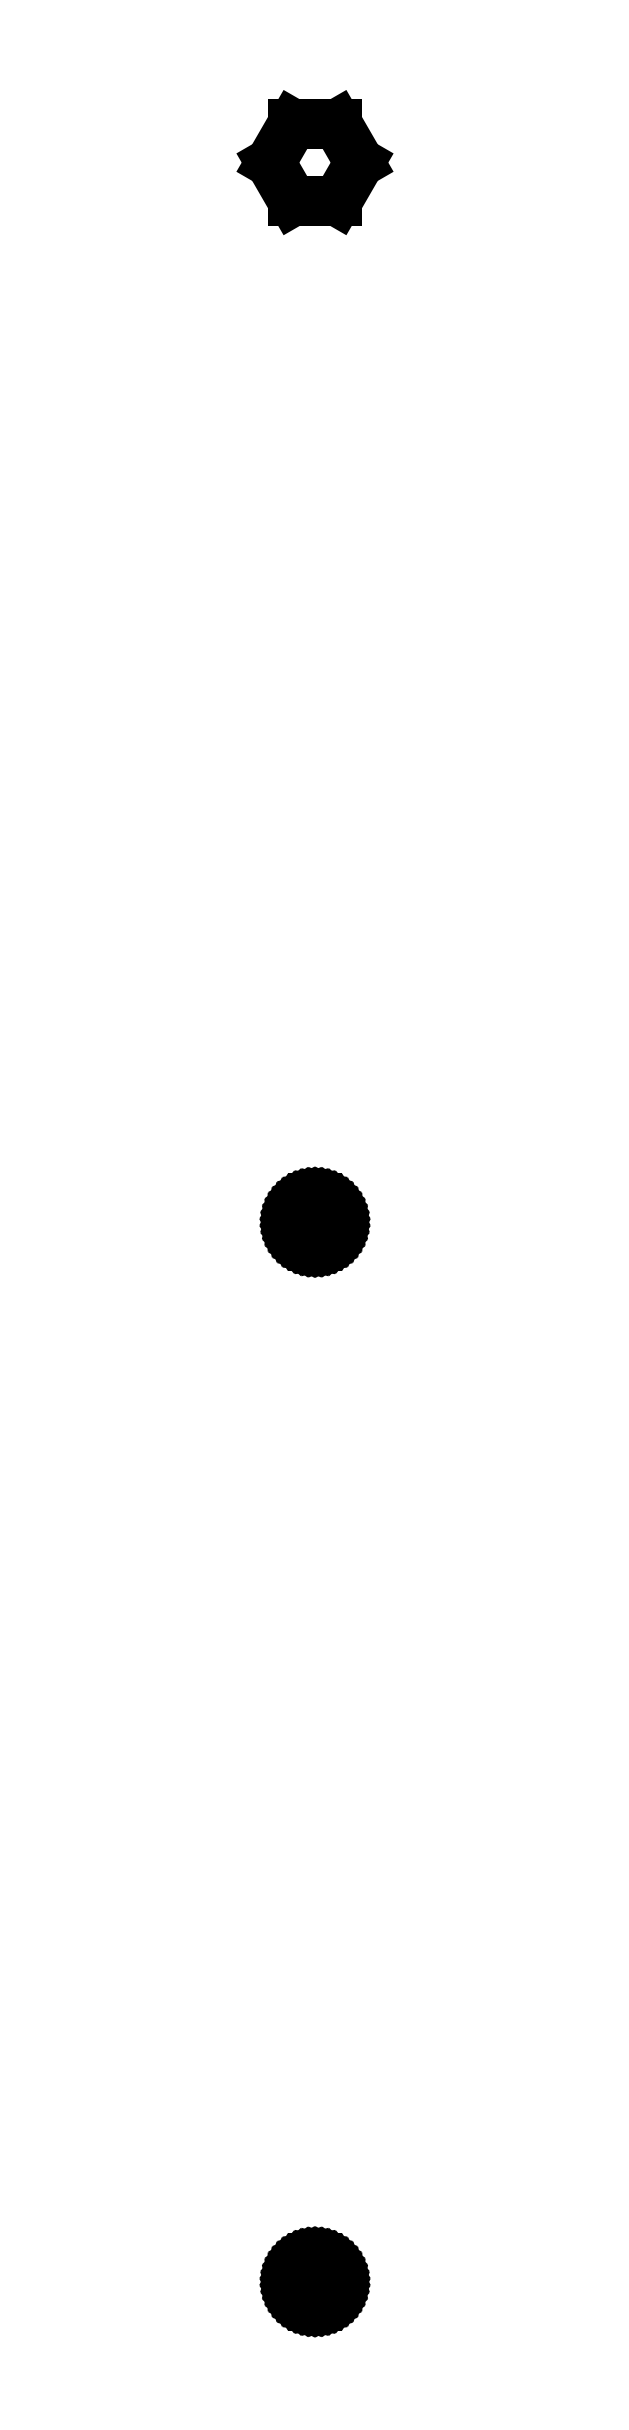
<metadata>
{"format":"dxf","ext":"dxf","renderer":"ezdxf+matplotlib","layout":"modelspace","background":"white","min_lineweight":24,"dpi":150}
</metadata>
<code>
0
SECTION
2
ENTITIES
0
LINE
8
0
10
4.616
20
220
11
2.308
21
224
0
LINE
8
0
10
2.308
20
224
11
-2.308
21
224
0
LINE
8
0
10
-2.308
20
224
11
-4.616
21
220
0
LINE
8
0
10
-4.616
20
220
11
-2.308
21
216
0
LINE
8
0
10
-2.308
20
216
11
2.308
21
216
0
LINE
8
0
10
2.308
20
216
11
4.616
21
220
0
LINE
8
0
10
0.4684
20
107.5
11
0.7725
21
107.6
0
LINE
8
0
10
0.7725
20
107.6
11
1.064
21
107.7
0
LINE
8
0
10
1.064
20
107.7
11
1.34
21
107.9
0
LINE
8
0
10
1.34
20
107.9
11
1.594
21
108.1
0
LINE
8
0
10
1.594
20
108.1
11
1.822
21
108.3
0
LINE
8
0
10
1.822
20
108.3
11
2.023
21
108.5
0
LINE
8
0
10
2.023
20
108.5
11
2.191
21
108.8
0
LINE
8
0
10
2.191
20
108.8
11
2.324
21
109.1
0
LINE
8
0
10
2.324
20
109.1
11
2.421
21
109.4
0
LINE
8
0
10
2.421
20
109.4
11
2.48
21
109.7
0
LINE
8
0
10
2.48
20
109.7
11
2.5
21
110
0
LINE
8
0
10
2.5
20
110
11
2.48
21
110.3
0
LINE
8
0
10
2.48
20
110.3
11
2.421
21
110.6
0
LINE
8
0
10
2.421
20
110.6
11
2.324
21
110.9
0
LINE
8
0
10
2.324
20
110.9
11
2.191
21
111.2
0
LINE
8
0
10
2.191
20
111.2
11
2.023
21
111.5
0
LINE
8
0
10
2.023
20
111.5
11
1.822
21
111.7
0
LINE
8
0
10
1.822
20
111.7
11
1.594
21
111.9
0
LINE
8
0
10
1.594
20
111.9
11
1.34
21
112.1
0
LINE
8
0
10
1.34
20
112.1
11
1.064
21
112.3
0
LINE
8
0
10
1.064
20
112.3
11
0.7725
21
112.4
0
LINE
8
0
10
0.7725
20
112.4
11
0.4684
21
112.5
0
LINE
8
0
10
0.4684
20
112.5
11
0.157
21
112.5
0
LINE
8
0
10
0.157
20
112.5
11
-0.157
21
112.5
0
LINE
8
0
10
-0.157
20
112.5
11
-0.4684
21
112.5
0
LINE
8
0
10
-0.4684
20
112.5
11
-0.7725
21
112.4
0
LINE
8
0
10
-0.7725
20
112.4
11
-1.064
21
112.3
0
LINE
8
0
10
-1.064
20
112.3
11
-1.34
21
112.1
0
LINE
8
0
10
-1.34
20
112.1
11
-1.594
21
111.9
0
LINE
8
0
10
-1.594
20
111.9
11
-1.822
21
111.7
0
LINE
8
0
10
-1.822
20
111.7
11
-2.023
21
111.5
0
LINE
8
0
10
-2.023
20
111.5
11
-2.191
21
111.2
0
LINE
8
0
10
-2.191
20
111.2
11
-2.324
21
110.9
0
LINE
8
0
10
-2.324
20
110.9
11
-2.421
21
110.6
0
LINE
8
0
10
-2.421
20
110.6
11
-2.48
21
110.3
0
LINE
8
0
10
-2.48
20
110.3
11
-2.5
21
110
0
LINE
8
0
10
-2.5
20
110
11
-2.48
21
109.7
0
LINE
8
0
10
-2.48
20
109.7
11
-2.421
21
109.4
0
LINE
8
0
10
-2.421
20
109.4
11
-2.324
21
109.1
0
LINE
8
0
10
-2.324
20
109.1
11
-2.191
21
108.8
0
LINE
8
0
10
-2.191
20
108.8
11
-2.023
21
108.5
0
LINE
8
0
10
-2.023
20
108.5
11
-1.822
21
108.3
0
LINE
8
0
10
-1.822
20
108.3
11
-1.594
21
108.1
0
LINE
8
0
10
-1.594
20
108.1
11
-1.34
21
107.9
0
LINE
8
0
10
-1.34
20
107.9
11
-1.064
21
107.7
0
LINE
8
0
10
-1.064
20
107.7
11
-0.7725
21
107.6
0
LINE
8
0
10
-0.7725
20
107.6
11
-0.4684
21
107.5
0
LINE
8
0
10
-0.4684
20
107.5
11
-0.157
21
107.5
0
LINE
8
0
10
-0.157
20
107.5
11
0.157
21
107.5
0
LINE
8
0
10
0.157
20
107.5
11
0.4684
21
107.5
0
LINE
8
0
10
0.4684
20
-2.456
11
0.7725
21
-2.378
0
LINE
8
0
10
0.7725
20
-2.378
11
1.064
21
-2.262
0
LINE
8
0
10
1.064
20
-2.262
11
1.34
21
-2.111
0
LINE
8
0
10
1.34
20
-2.111
11
1.594
21
-1.926
0
LINE
8
0
10
1.594
20
-1.926
11
1.822
21
-1.711
0
LINE
8
0
10
1.822
20
-1.711
11
2.023
21
-1.469
0
LINE
8
0
10
2.023
20
-1.469
11
2.191
21
-1.204
0
LINE
8
0
10
2.191
20
-1.204
11
2.324
21
-0.9203
0
LINE
8
0
10
2.324
20
-0.9203
11
2.421
21
-0.6217
0
LINE
8
0
10
2.421
20
-0.6217
11
2.48
21
-0.3133
0
LINE
8
0
10
2.48
20
-0.3133
11
2.5
21
0
0
LINE
8
0
10
2.5
20
0
11
2.48
21
0.3133
0
LINE
8
0
10
2.48
20
0.3133
11
2.421
21
0.6217
0
LINE
8
0
10
2.421
20
0.6217
11
2.324
21
0.9203
0
LINE
8
0
10
2.324
20
0.9203
11
2.191
21
1.204
0
LINE
8
0
10
2.191
20
1.204
11
2.023
21
1.469
0
LINE
8
0
10
2.023
20
1.469
11
1.822
21
1.711
0
LINE
8
0
10
1.822
20
1.711
11
1.594
21
1.926
0
LINE
8
0
10
1.594
20
1.926
11
1.34
21
2.111
0
LINE
8
0
10
1.34
20
2.111
11
1.064
21
2.262
0
LINE
8
0
10
1.064
20
2.262
11
0.7725
21
2.378
0
LINE
8
0
10
0.7725
20
2.378
11
0.4684
21
2.456
0
LINE
8
0
10
0.4684
20
2.456
11
0.157
21
2.495
0
LINE
8
0
10
0.157
20
2.495
11
-0.157
21
2.495
0
LINE
8
0
10
-0.157
20
2.495
11
-0.4684
21
2.456
0
LINE
8
0
10
-0.4684
20
2.456
11
-0.7725
21
2.378
0
LINE
8
0
10
-0.7725
20
2.378
11
-1.064
21
2.262
0
LINE
8
0
10
-1.064
20
2.262
11
-1.34
21
2.111
0
LINE
8
0
10
-1.34
20
2.111
11
-1.594
21
1.926
0
LINE
8
0
10
-1.594
20
1.926
11
-1.822
21
1.711
0
LINE
8
0
10
-1.822
20
1.711
11
-2.023
21
1.469
0
LINE
8
0
10
-2.023
20
1.469
11
-2.191
21
1.204
0
LINE
8
0
10
-2.191
20
1.204
11
-2.324
21
0.9203
0
LINE
8
0
10
-2.324
20
0.9203
11
-2.421
21
0.6217
0
LINE
8
0
10
-2.421
20
0.6217
11
-2.48
21
0.3133
0
LINE
8
0
10
-2.48
20
0.3133
11
-2.5
21
0
0
LINE
8
0
10
-2.5
20
0
11
-2.48
21
-0.3133
0
LINE
8
0
10
-2.48
20
-0.3133
11
-2.421
21
-0.6217
0
LINE
8
0
10
-2.421
20
-0.6217
11
-2.324
21
-0.9203
0
LINE
8
0
10
-2.324
20
-0.9203
11
-2.191
21
-1.204
0
LINE
8
0
10
-2.191
20
-1.204
11
-2.023
21
-1.469
0
LINE
8
0
10
-2.023
20
-1.469
11
-1.822
21
-1.711
0
LINE
8
0
10
-1.822
20
-1.711
11
-1.594
21
-1.926
0
LINE
8
0
10
-1.594
20
-1.926
11
-1.34
21
-2.111
0
LINE
8
0
10
-1.34
20
-2.111
11
-1.064
21
-2.262
0
LINE
8
0
10
-1.064
20
-2.262
11
-0.7725
21
-2.378
0
LINE
8
0
10
-0.7725
20
-2.378
11
-0.4684
21
-2.456
0
LINE
8
0
10
-0.4684
20
-2.456
11
-0.157
21
-2.495
0
LINE
8
0
10
-0.157
20
-2.495
11
0.157
21
-2.495
0
LINE
8
0
10
0.157
20
-2.495
11
0.4684
21
-2.456
0
ENDSEC
0
EOF

</code>
